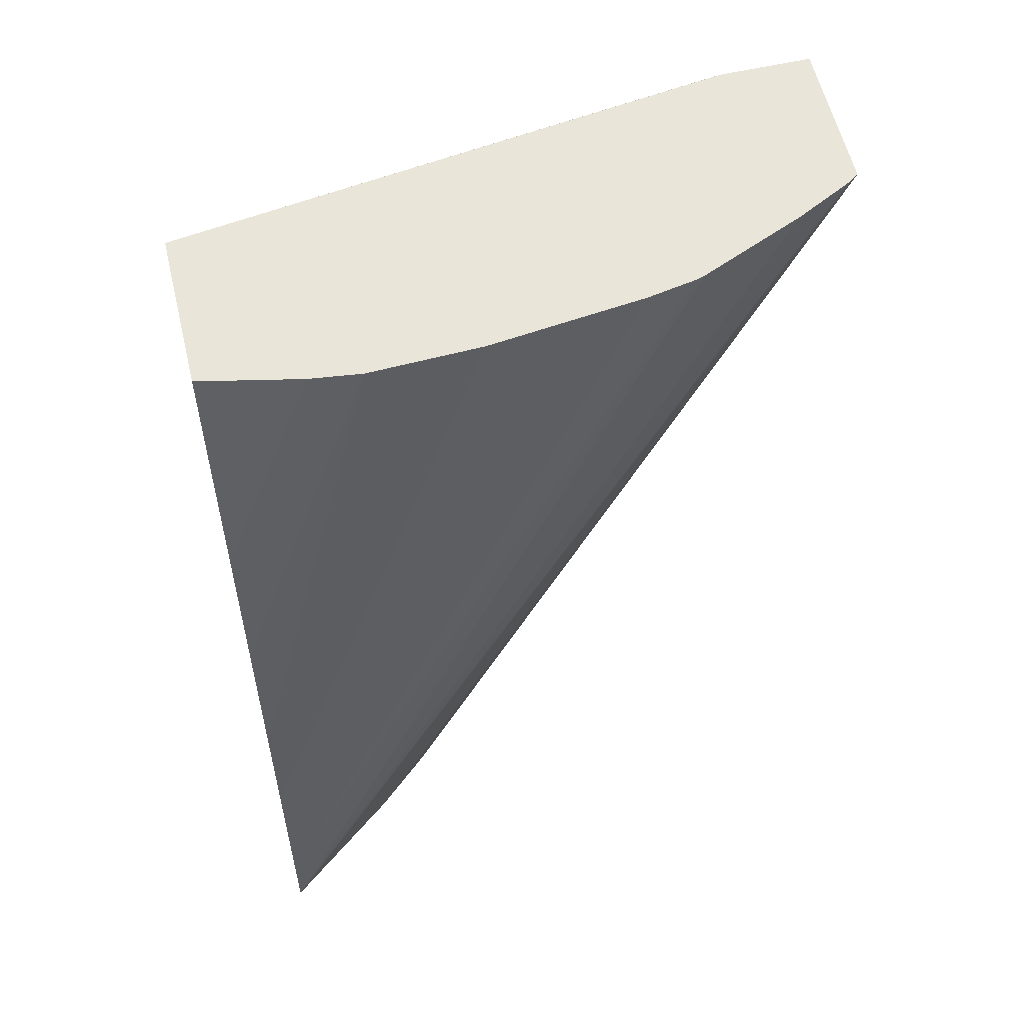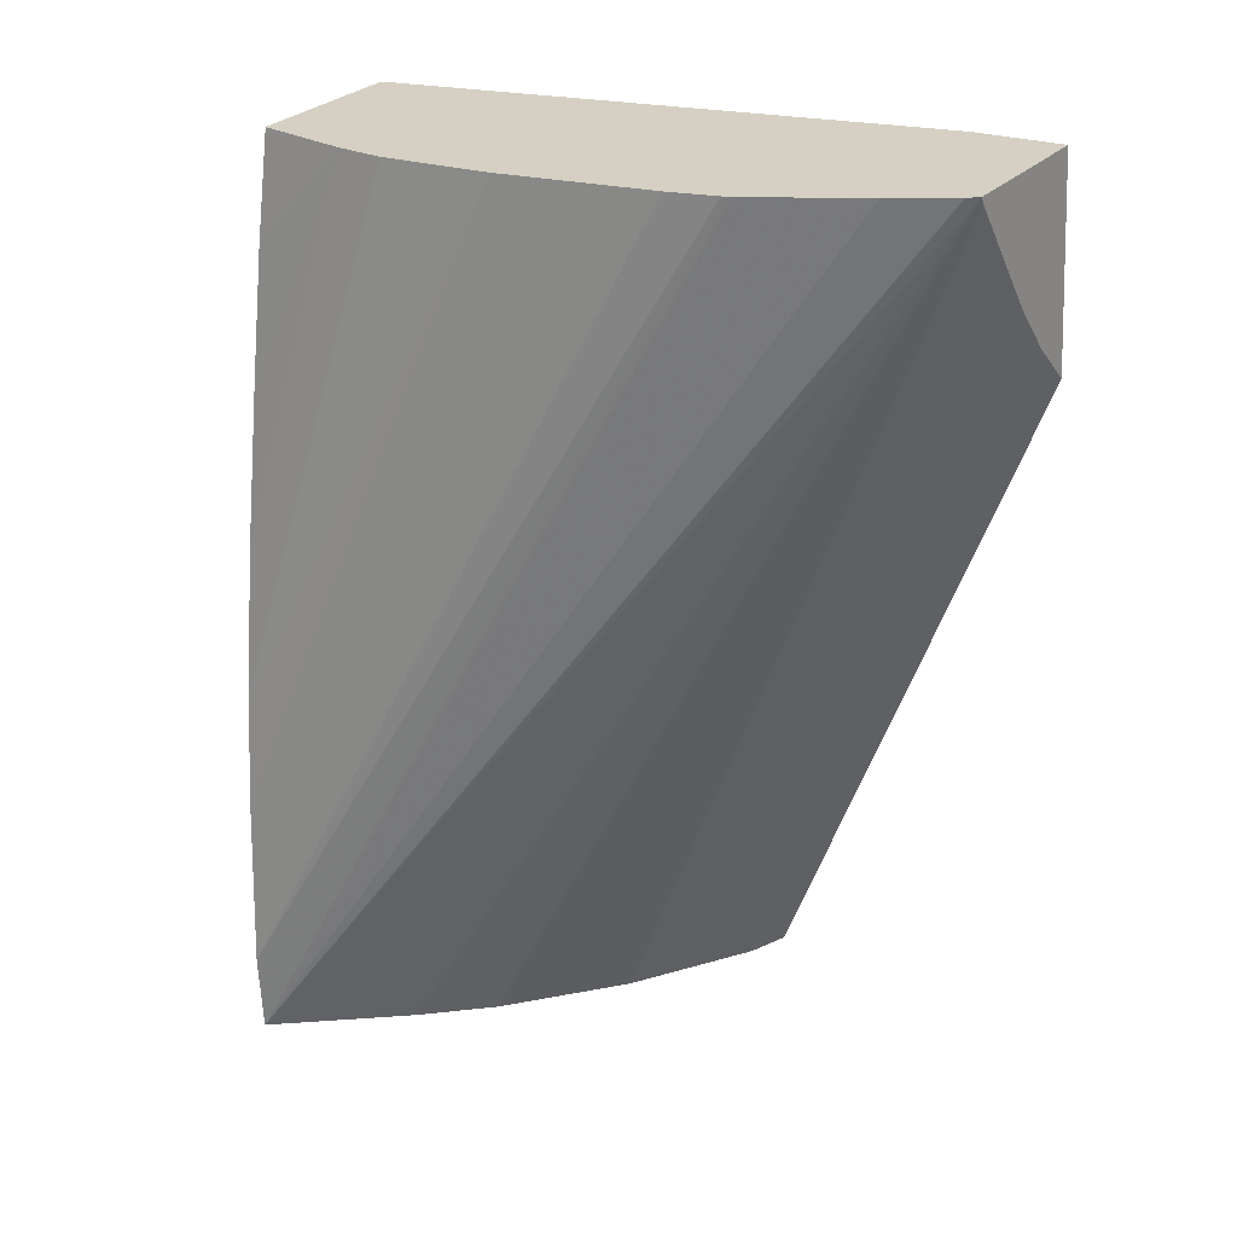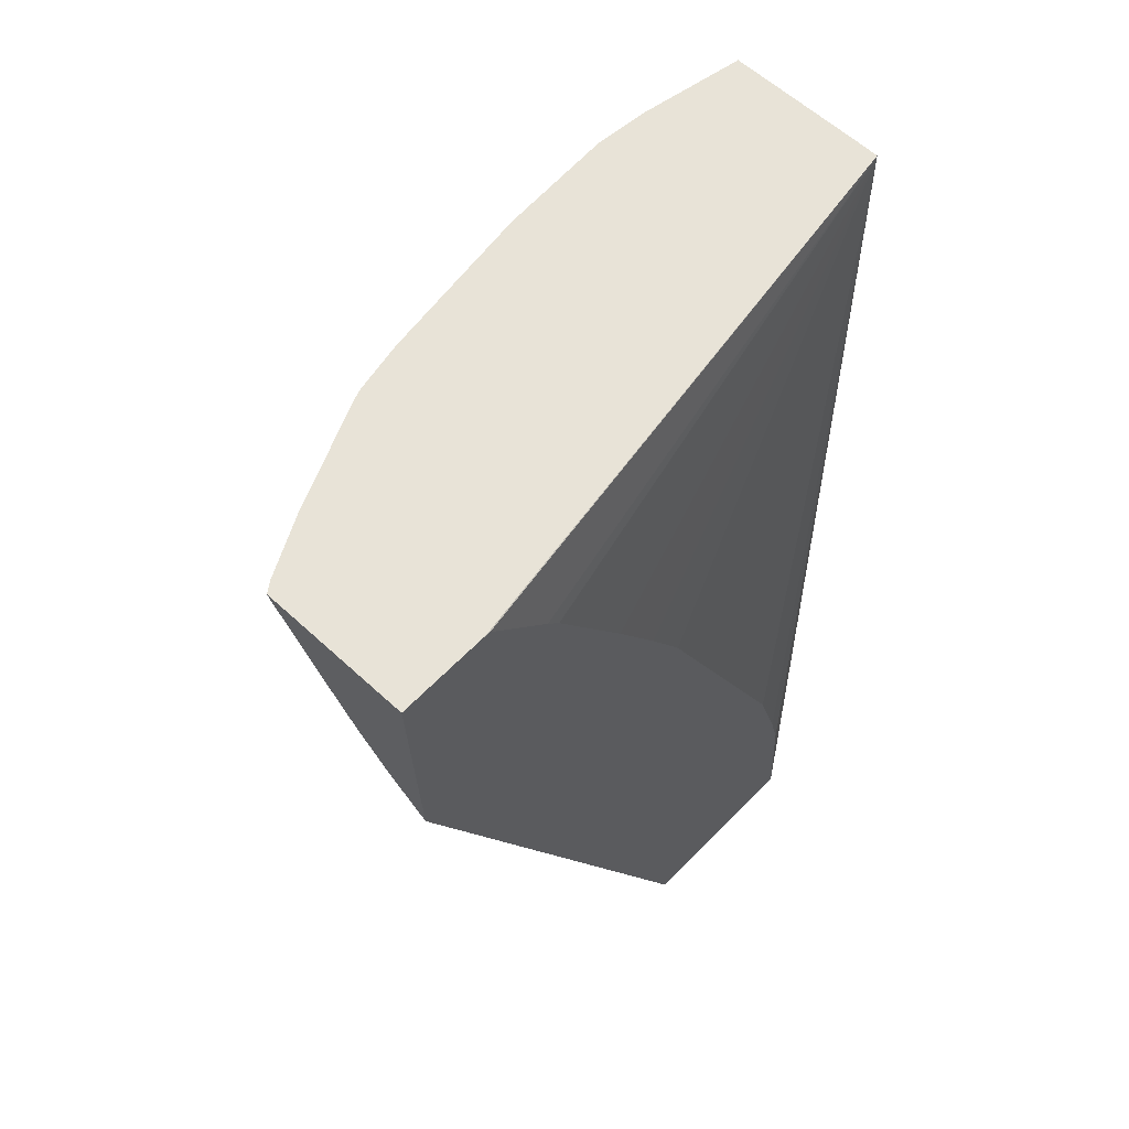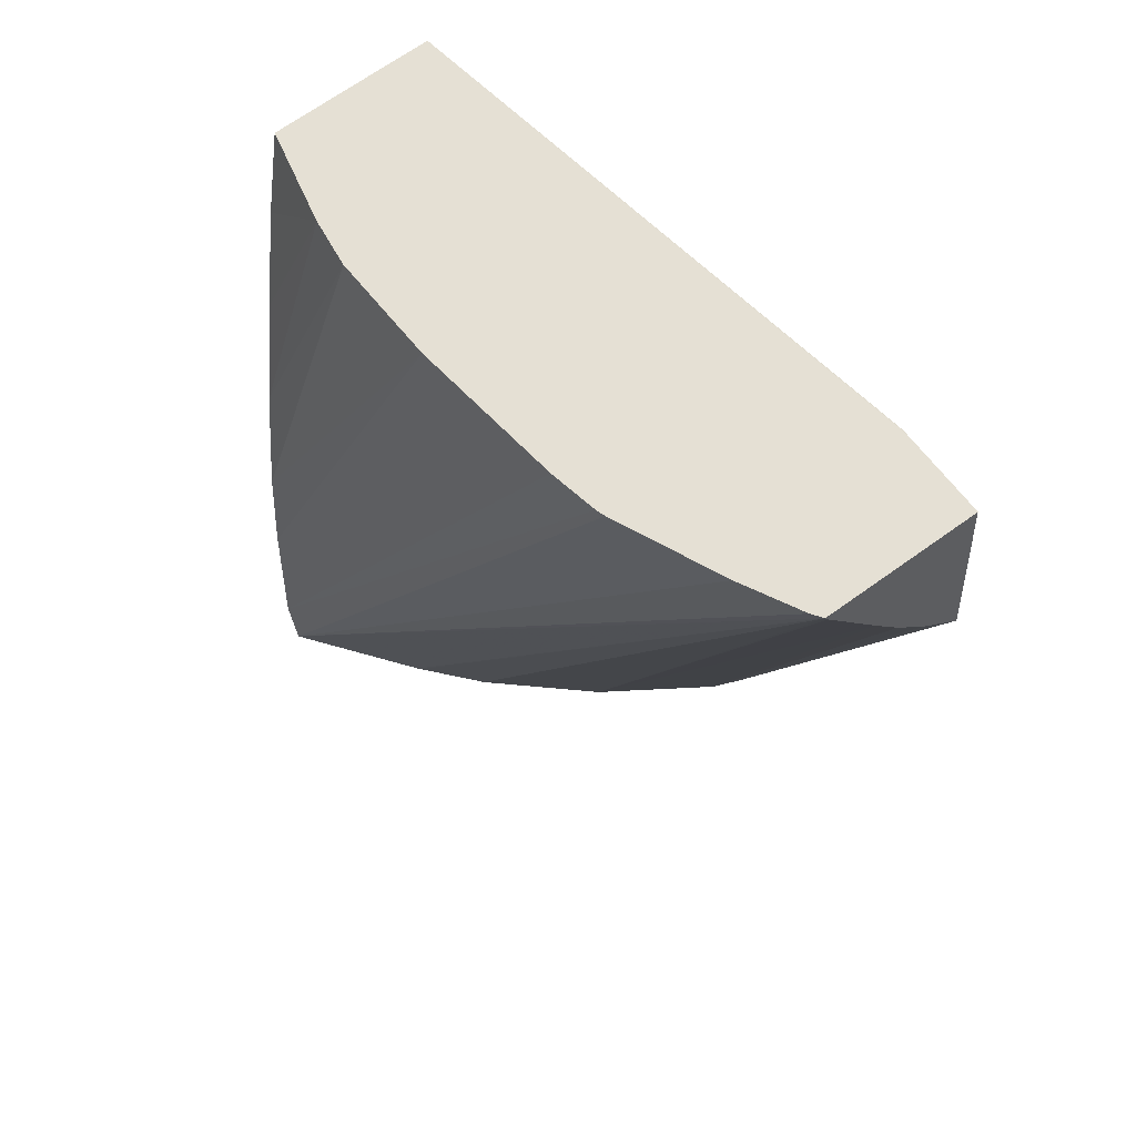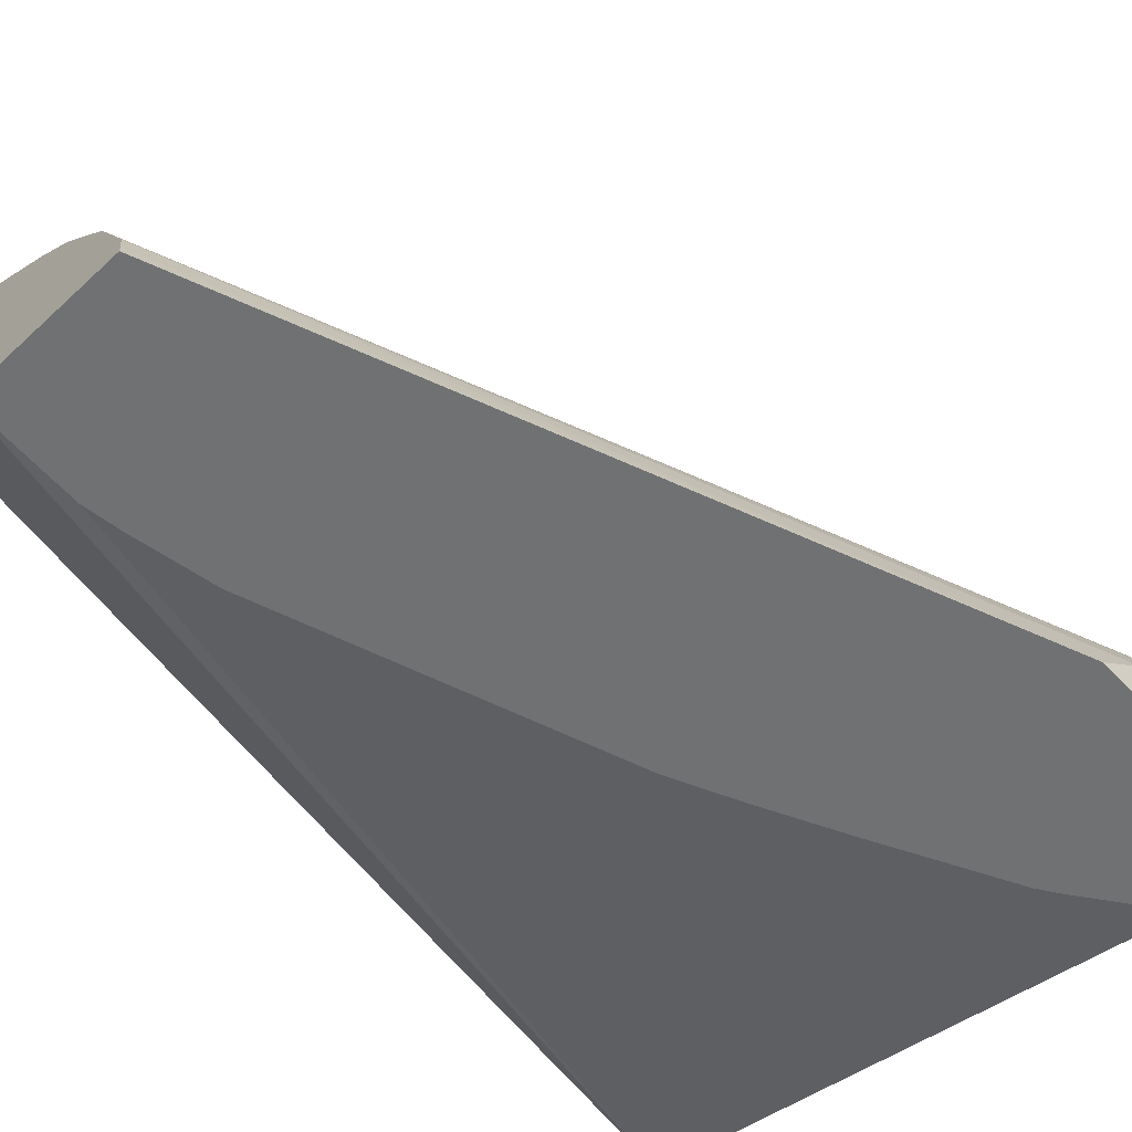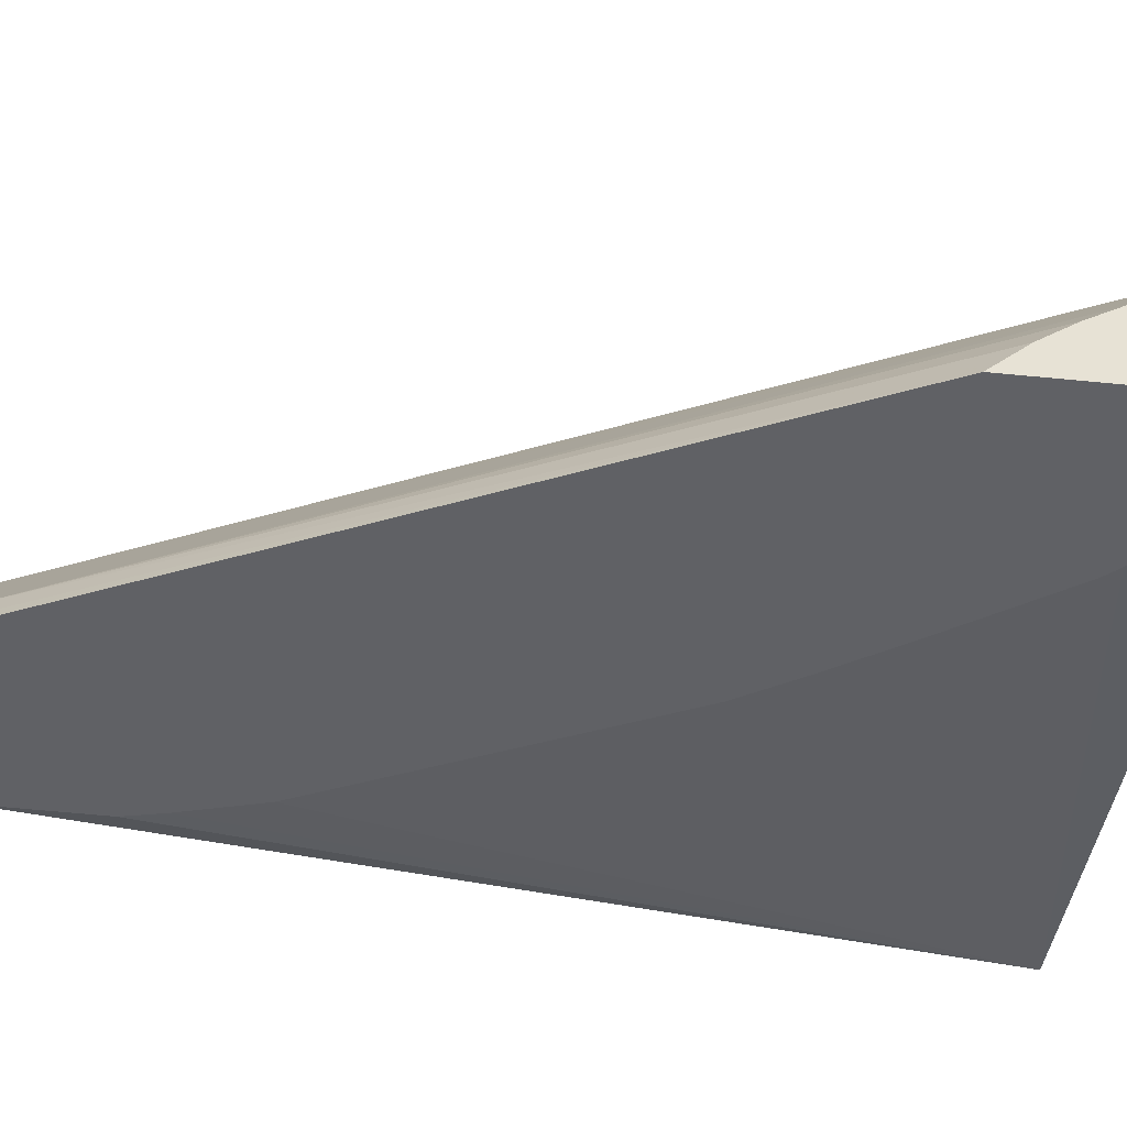
<metadata>
{"format":"obj","ext":"obj","renderer":"f3d","projection":"perspective","resolution":1024,"background":"white","views":[{"elev":54.6,"azim":4.4,"up":"+Y"},{"elev":24.0,"azim":52.3,"up":"+Y"},{"elev":63.5,"azim":151.7,"up":"+Y"},{"elev":62.4,"azim":72.3,"up":"+Y"},{"elev":-72.2,"azim":44.5,"up":"+Z"},{"elev":-68.4,"azim":83.0,"up":"+Z"}]}
</metadata>
<code>
v -0.01177 0.1171 0.05381
v -0.01098 0.1172 0.05212
v -0.01137 0.117 0.05504
v -0.01195 0.1229 0.05352
v -0.01197 0.1231 0.05345
v -0.01099 0.1179 0.05218
v -0.00982 0.1172 0.05175
v -0.01137 0.1172 0.05506
v -0.01077 0.117 0.05421
v -0.007554 0.1231 0.05254
v -0.007606 0.1231 0.05261
v -0.007928 0.1231 0.05292
v -0.008523 0.123 0.05344
v -0.008577 0.123 0.05348
v -0.01191 0.1231 0.05365
v -0.008495 0.1232 0.05175
v -0.008495 0.1232 0.05175
v -0.008889 0.1227 0.05184
v -0.008969 0.1226 0.05186
v -0.009428 0.1218 0.05195
v -0.009701 0.1213 0.052
v -0.009917 0.1209 0.05204
v -0.0108 0.1187 0.05217
v -0.01093 0.1182 0.05218
v -0.009827 0.1172 0.05185
v -0.007883 0.1218 0.05145
v -0.01137 0.1175 0.05508
v -0.01076 0.117 0.05418
v -0.007562 0.123 0.05251
v -0.007872 0.1232 0.05155
v -0.01048 0.1171 0.05374
v -0.0101 0.1171 0.0529
v -0.008875 0.123 0.05364
v -0.01163 0.123 0.0545
v -0.008449 0.1232 0.05173
v -0.009841 0.1172 0.05203
v -0.007797 0.122 0.05173
v -0.0114 0.1186 0.05503
v -0.007676 0.1225 0.05213
v -0.009858 0.123 0.0541
v -0.01093 0.123 0.05443
v -0.01158 0.1223 0.05462
v -0.007731 0.1223 0.05195
v -0.01143 0.1194 0.05498
v -0.01059 0.123 0.05436
v -0.01153 0.1214 0.05474
v -0.01147 0.1204 0.05487
f 1 2 7
f 1 7 25
f 1 25 36
f 1 36 32
f 1 32 31
f 1 31 28
f 1 28 9
f 1 9 3
f 1 3 8
f 1 8 27
f 1 27 38
f 1 38 44
f 1 44 47
f 1 47 46
f 1 46 42
f 1 42 34
f 1 34 15
f 1 15 4
f 1 4 5
f 1 5 2
f 2 6 24
f 2 24 23
f 2 23 22
f 2 22 21
f 2 21 20
f 2 20 19
f 2 19 18
f 2 18 17
f 2 17 35
f 2 35 30
f 2 30 26
f 2 26 7
f 2 5 6
f 3 9 10
f 3 10 11
f 3 11 12
f 3 12 13
f 3 13 14
f 3 14 8
f 4 15 5
f 5 15 34
f 5 34 41
f 5 41 45
f 5 45 40
f 5 40 33
f 5 33 14
f 5 14 13
f 5 13 12
f 5 12 11
f 5 11 10
f 5 10 30
f 5 30 35
f 5 35 16
f 5 16 17
f 5 17 18
f 5 18 19
f 5 19 20
f 5 20 21
f 5 21 22
f 5 22 23
f 5 23 24
f 5 24 6
f 7 26 25
f 8 14 27
f 9 28 10
f 10 29 39
f 10 39 43
f 10 43 37
f 10 37 26
f 10 26 30
f 10 28 31
f 10 31 32
f 10 32 29
f 14 33 27
f 16 35 17
f 25 26 36
f 26 37 36
f 27 33 38
f 29 32 39
f 32 36 39
f 33 40 38
f 34 42 41
f 36 37 43
f 36 43 39
f 38 40 44
f 40 45 44
f 41 42 46
f 41 46 47
f 41 47 45
f 44 45 47

</code>
